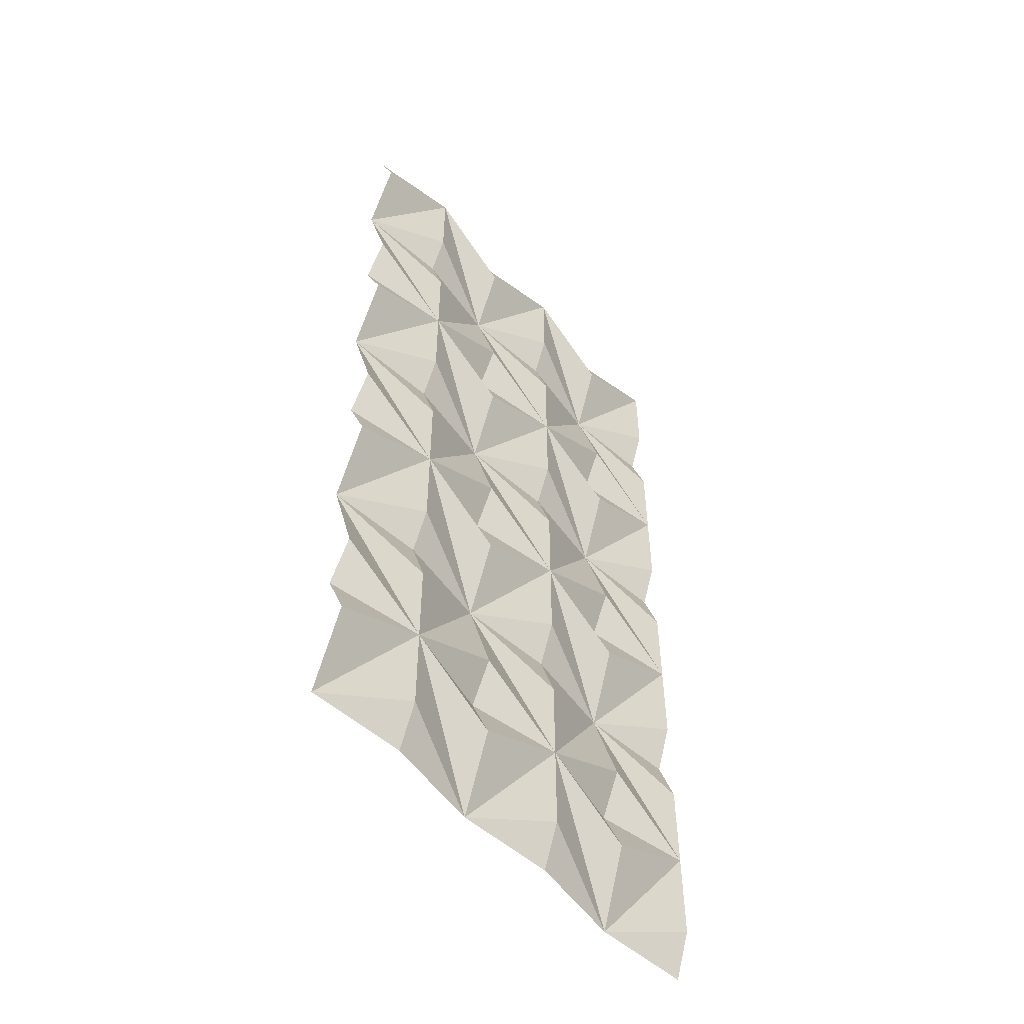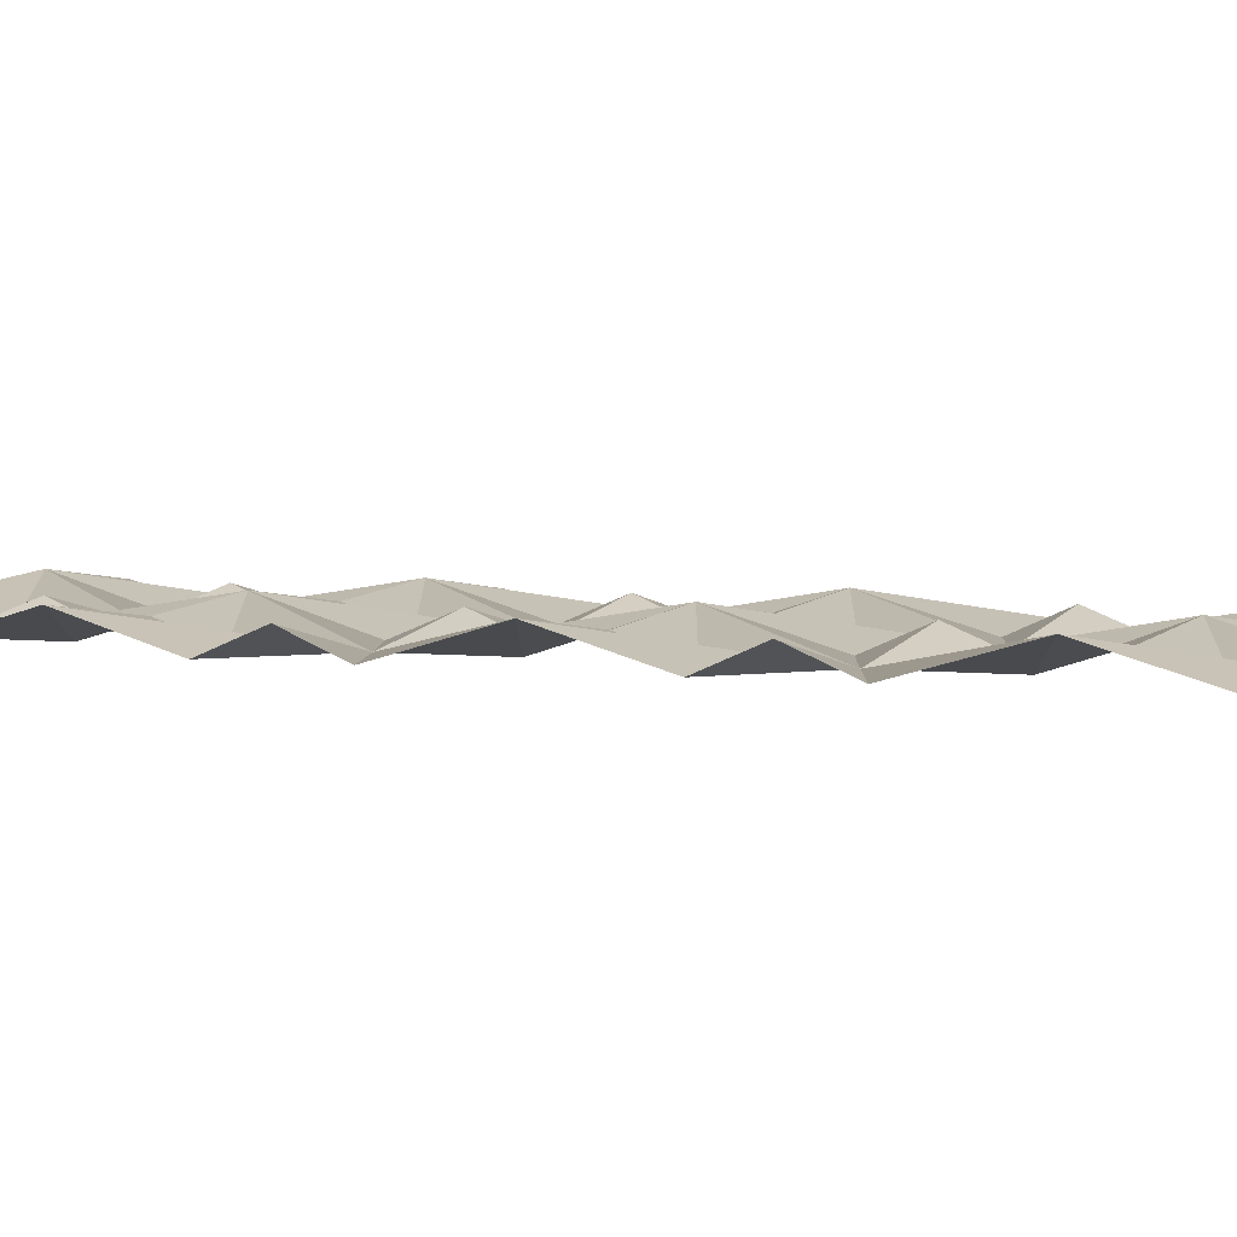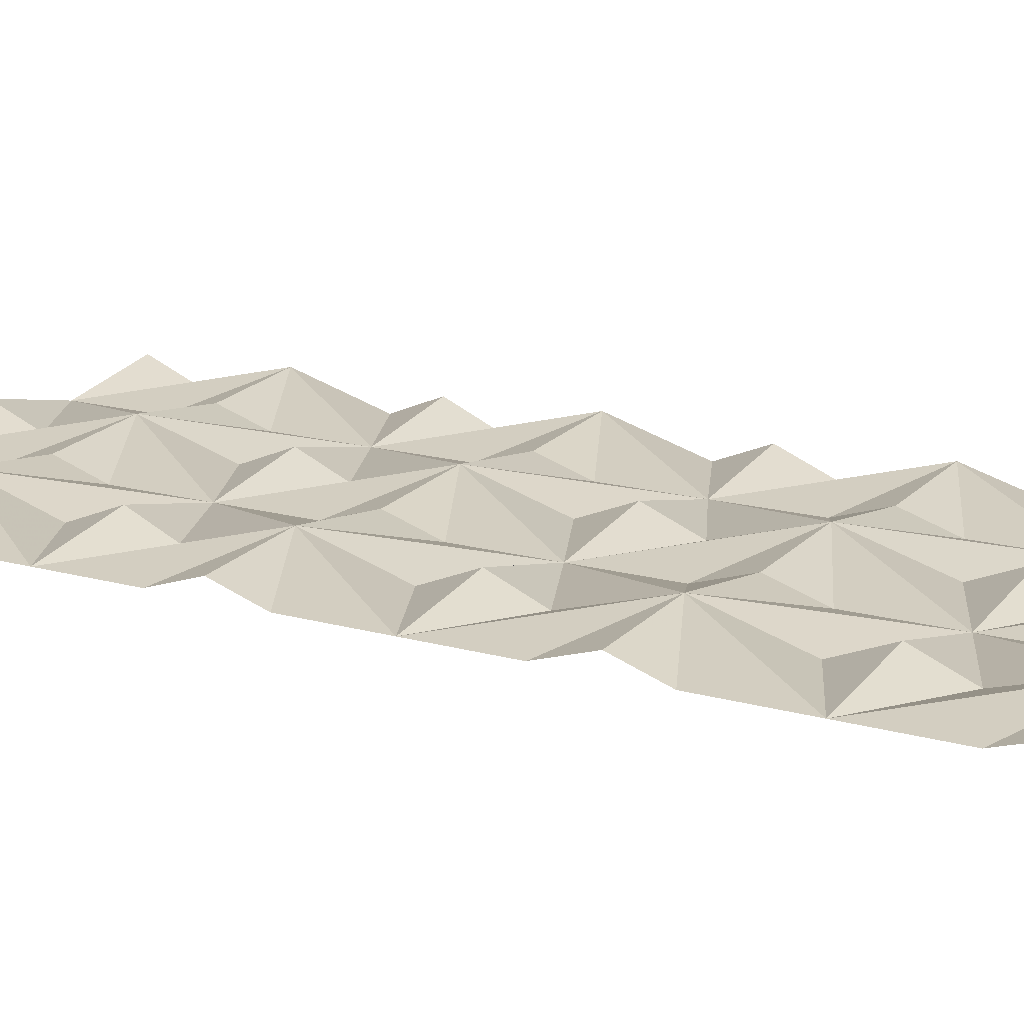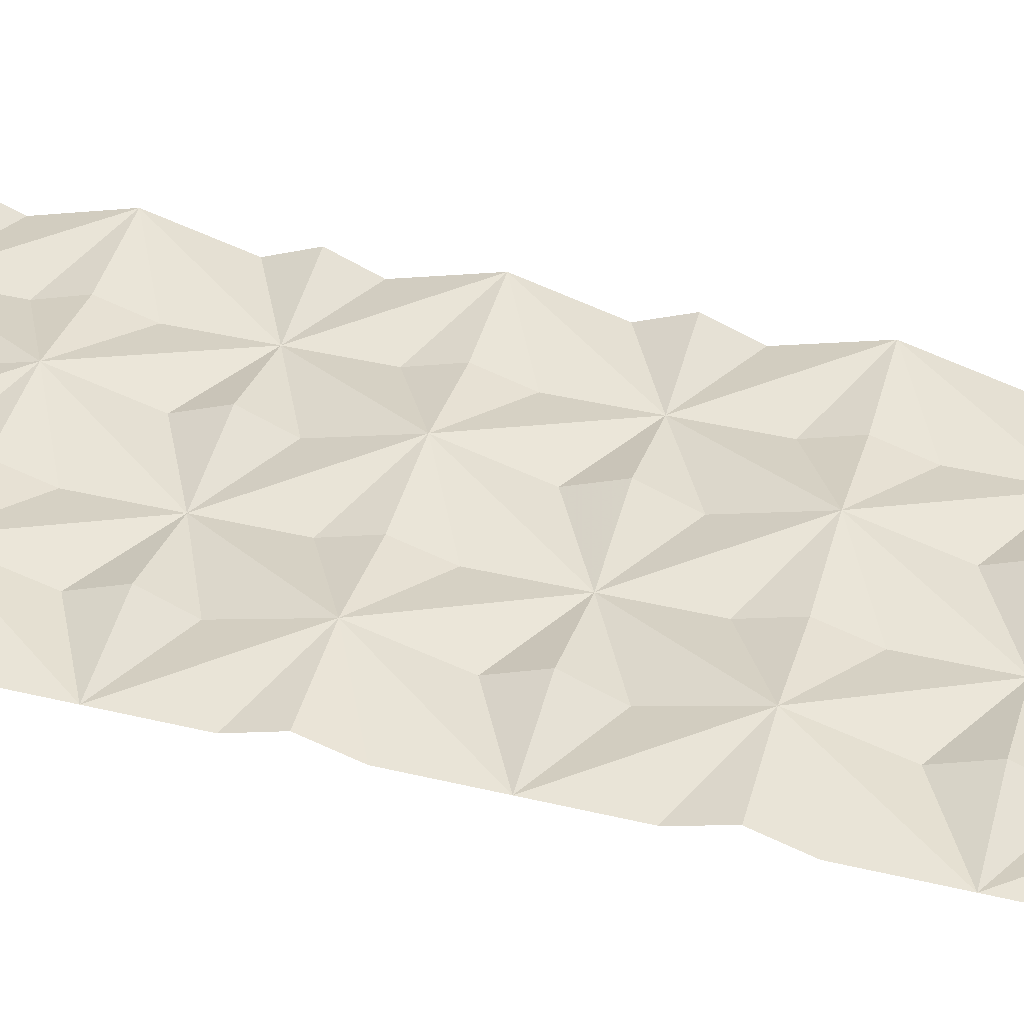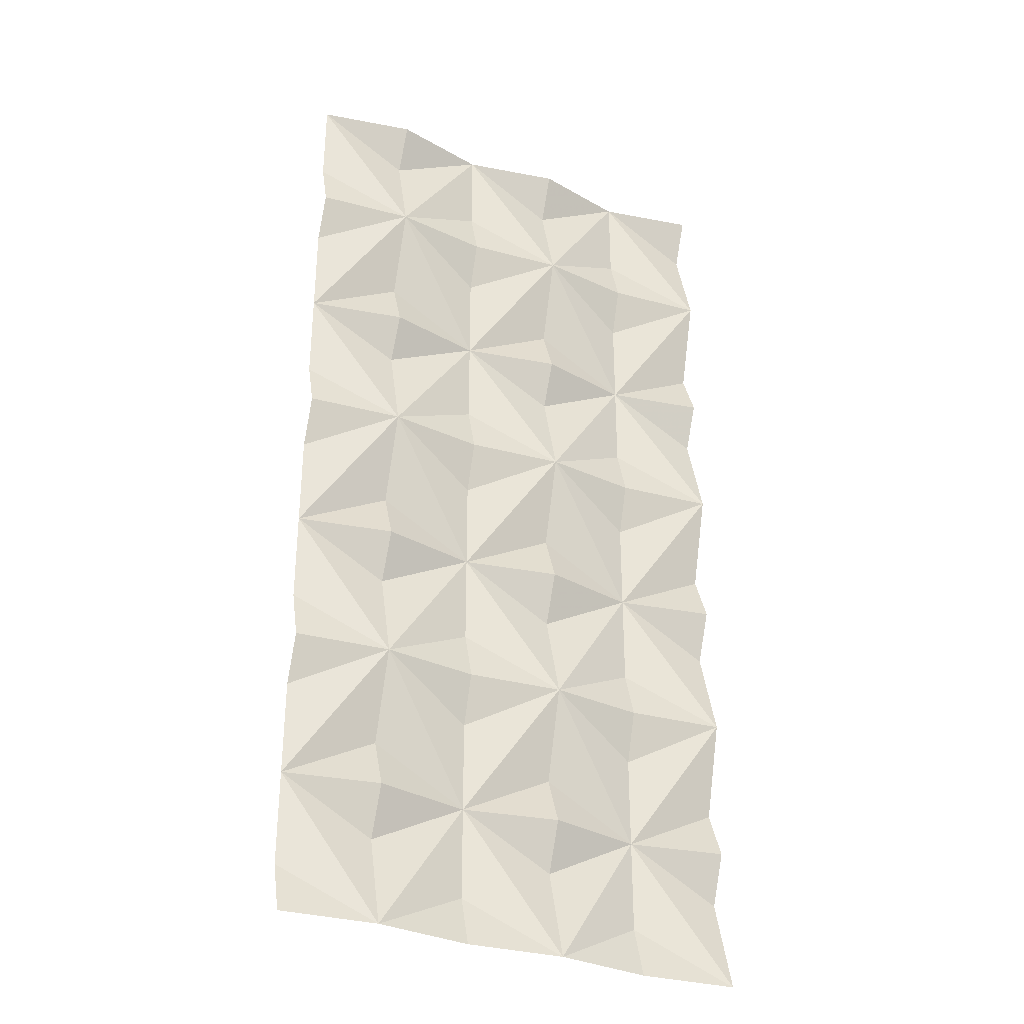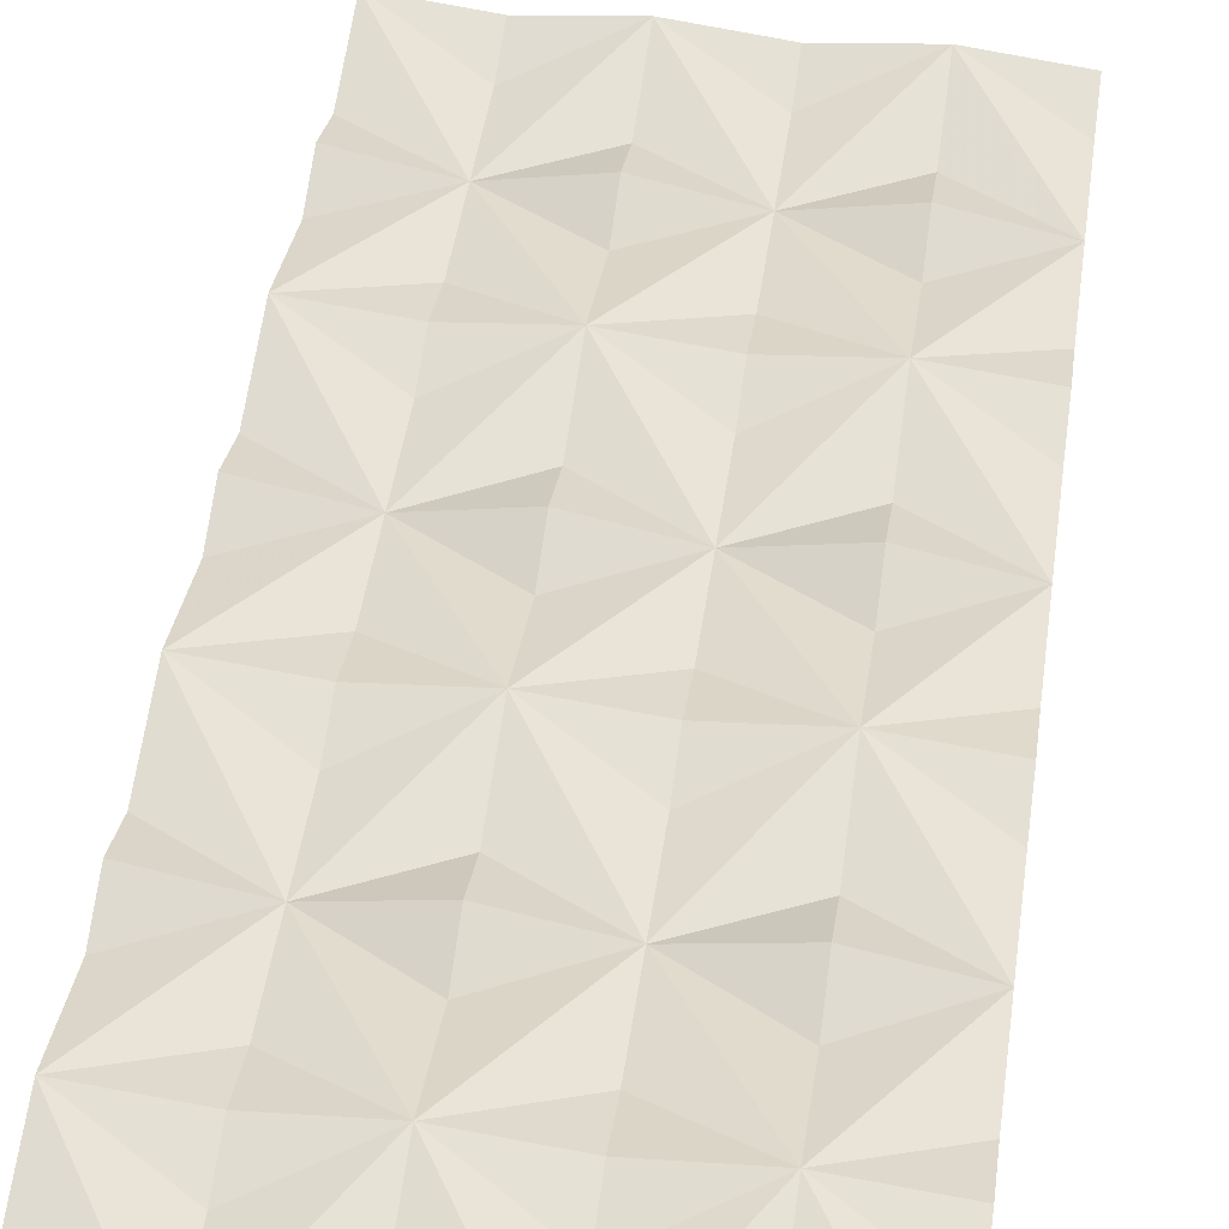
<metadata>
{"format":"obj","ext":"obj","renderer":"f3d","projection":"perspective","resolution":1024,"background":"white","views":[{"elev":-54.6,"azim":131.1,"up":"+Y"},{"elev":3.0,"azim":118.6,"up":"+Z"},{"elev":14.9,"azim":-57.6,"up":"+Z"},{"elev":40.9,"azim":-73.8,"up":"+Z"},{"elev":-32.9,"azim":-26.7,"up":"+Y"},{"elev":48.2,"azim":-171.7,"up":"+Z"}]}
</metadata>
<code>
g Plane_2
v 1316 2533 120.8
v 731.4 2533 0
v -427.6 2533 0
v 154.8 2533 120.8
v -1012 2533 120.8
v 1316 2533 120.8
v -1591 1678 94.23
v -1012 1678 157.5
v -427.6 1678 94.23
v 154.8 1678 157.5
v 731.4 1678 94.23
v 1316 1678 157.5
v -1591 810.1 0
v -1012 810.1 120.8
v -427.6 810.1 0
v 154.8 810.1 120.8
v 731.4 810.1 0
v 1316 810.1 120.8
v -1591 -58.07 94.23
v -1012 -58.07 157.5
v -427.6 -58.07 94.23
v 154.8 -58.07 157.5
v 731.4 -58.07 94.23
v 1316 -58.07 157.5
v -1591 -929.2 0
v -1012 -929.2 120.8
v -427.6 -930 0
v 154.8 -929.2 120.8
v 731.4 -929.2 0
v 1316 -929.2 120.8
v 1316 -929.2 120.8
v 1316 -929.2 120.8
v 1316 -929.2 120.8
v 1316 -929.2 120.8
v 1316 -929.2 120.8
v 1316 -929.2 120.8
v -1591 -1803 94.23
v -1012 -1803 157.5
v -427.6 -1803 94.23
v 154.8 -1803 157.5
v 731.4 -1803 94.23
v 1316 -1803 157.5
v -427.6 1367 0
v -1591 1975 0
v -427.6 1987 0
v 731.4 1367 0
v 731.4 1988 0
v 154.8 2244 0
v 1316 2244 0
v -1012 2252 0
v -1012 1116 0
v 154.8 1119 0
v 1316 1112 0
v -427.6 254.5 0
v 731.4 243.7 0
v 1316 504.2 0
v 154.8 496.9 0
v -1012 507.8 0
v -1591 255.7 0
v 1316 -630 0
v 731.4 -367.9 0
v -427.6 -367.9 0
v -1591 -354.9 0
v 154.8 -624.8 0
v -1012 -1236 0
v -1012 -617.6 0
v -427.6 -1493 0
v 154.8 -1233 0
v 1316 -1234 0
v 731.4 -1487 0
v 731.4 -1487 0
v 731.4 -1487 0
v 731.4 -1487 0
v 731.4 -1487 0
v 731.4 -1487 0
v 731.4 -1487 0
v 731.4 -1487 0
v 731.4 -1487 0
v -1591 -1497 0
v -1591 1373 0
v 731.4 3706 0
v 1316 3967 0
v 154.8 3960 0
v -1012 3970 0
v -1591 3718 0
v -427.6 3717 0
v 1316 2833 0
v 731.4 3095 0
v -427.6 3095 0
v -1591 3108 0
v 154.8 2838 0
v -1012 2845 0
v -1591 4273 0
v -1012 4273 120.8
v -427.6 4273 0
v 154.8 4273 120.8
v 731.4 4273 0
v 1316 4273 120.8
v -1591 3405 94.23
v -1012 3405 157.5
v -427.6 3405 94.23
v 154.8 3405 157.5
v 731.4 3405 94.23
v 1316 3405 157.5
v -1591 2533 0
f 8 7 44
f 3 45 8
f 10 9 45
f 2 47 10
f 12 47 2
f 8 51 13
f 8 15 51
f 15 10 52
f 52 10 17
f 12 53 17
f 58 20 13
f 15 54 20
f 22 21 54
f 17 22 57
f 17 24 55
f 20 63 19
f 62 27 20
f 64 28 27
f 23 61 22
f 60 30 29
f 26 65 25
f 65 26 27
f 27 62 22
f 29 70 40
f 30 69 29
f 17 55 22
f 46 11 12
f 27 26 66
f 27 38 65
f 17 18 56
f 10 46 17
f 10 3 48
f 2 6 49
f 10 48 2
f 10 43 9
f 20 58 15
f 8 50 3
f 13 80 8
f 8 9 43
f 105 5 50
f 43 15 8
f 44 105 8
f 45 9 8
f 45 3 10
f 10 11 46
f 47 11 10
f 12 11 47
f 48 4 2
f 49 12 2
f 3 4 48
f 50 5 3
f 50 8 105
f 10 15 43
f 12 17 46
f 51 14 13
f 15 14 51
f 52 16 15
f 17 16 52
f 53 18 17
f 15 16 57
f 54 21 20
f 55 23 22
f 24 23 55
f 56 24 17
f 57 22 15
f 57 16 17
f 22 54 15
f 14 58 13
f 58 14 15
f 20 19 59
f 59 13 20
f 29 64 22
f 29 24 60
f 61 23 24
f 61 29 22
f 24 29 61
f 21 62 20
f 62 21 22
f 20 27 66
f 66 26 25
f 65 38 25
f 27 67 38
f 67 40 39
f 27 22 64
f 25 20 66
f 29 28 64
f 38 37 79
f 67 27 40
f 67 39 38
f 27 28 68
f 29 68 28
f 68 40 27
f 40 68 29
f 29 42 70
f 69 42 29
f 70 41 40
f 42 41 70
f 79 25 38
f 25 63 20
f 80 7 8
f 100 84 95
f 82 104 97
f 83 102 95
f 83 96 97
f 95 96 83
f 102 86 95
f 94 84 93
f 84 94 95
f 100 99 85
f 85 93 100
f 84 100 93
f 95 86 100
f 102 101 86
f 97 102 83
f 97 104 81
f 100 90 99
f 89 3 100
f 91 4 3
f 103 88 102
f 87 1 2
f 104 2 88
f 101 89 100
f 3 89 102
f 89 101 102
f 100 3 92
f 92 5 105
f 3 102 91
f 105 100 92
f 2 4 91
f 105 90 100
f 97 81 102
f 2 91 102
f 3 5 92
f 2 104 87
f 97 98 82
f 88 103 104
f 86 101 100
f 81 103 102
f 104 103 81
f 88 2 102

</code>
